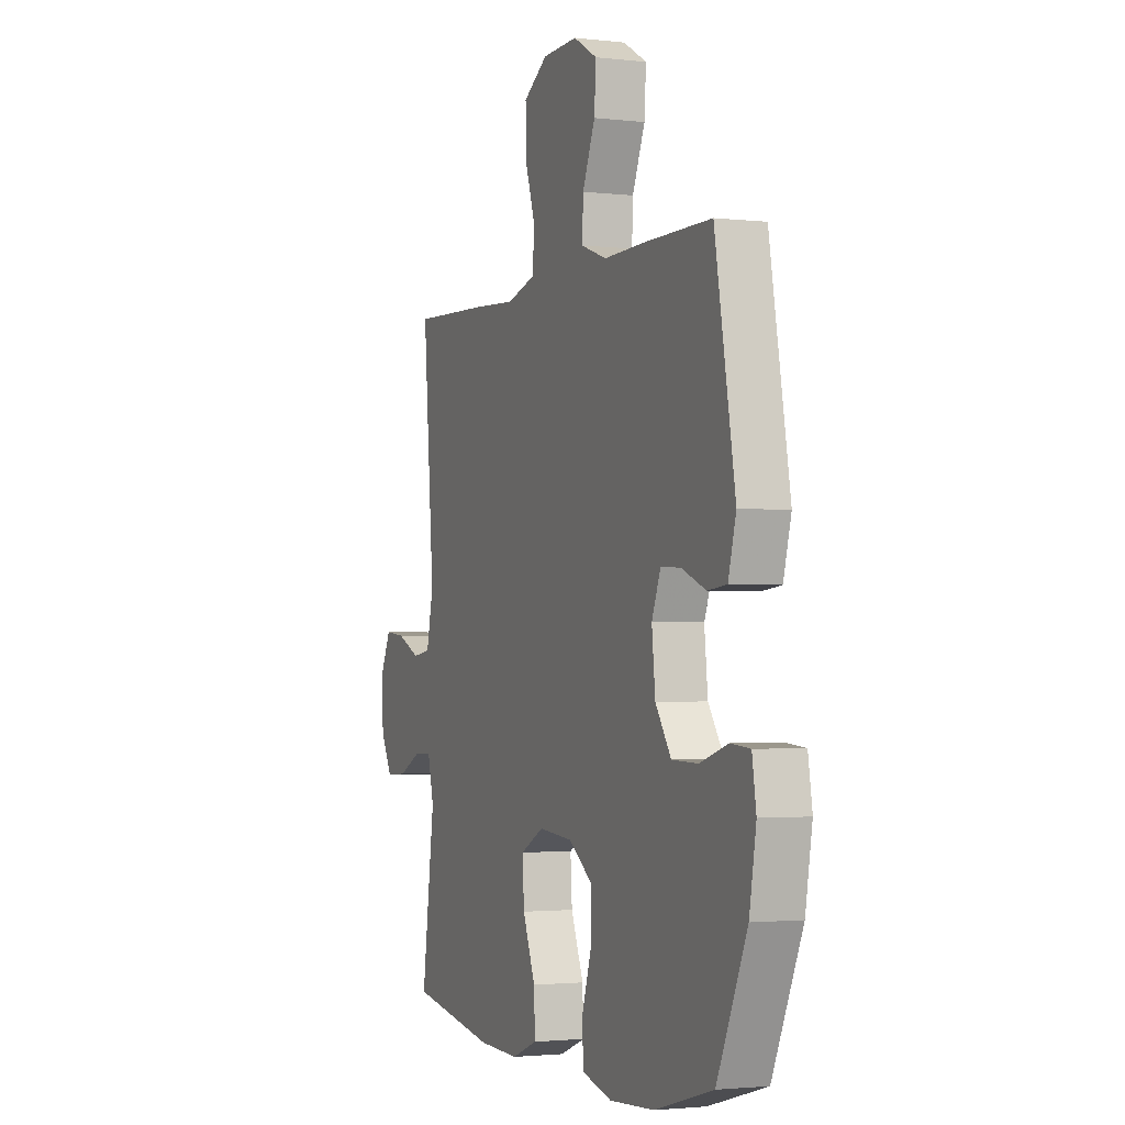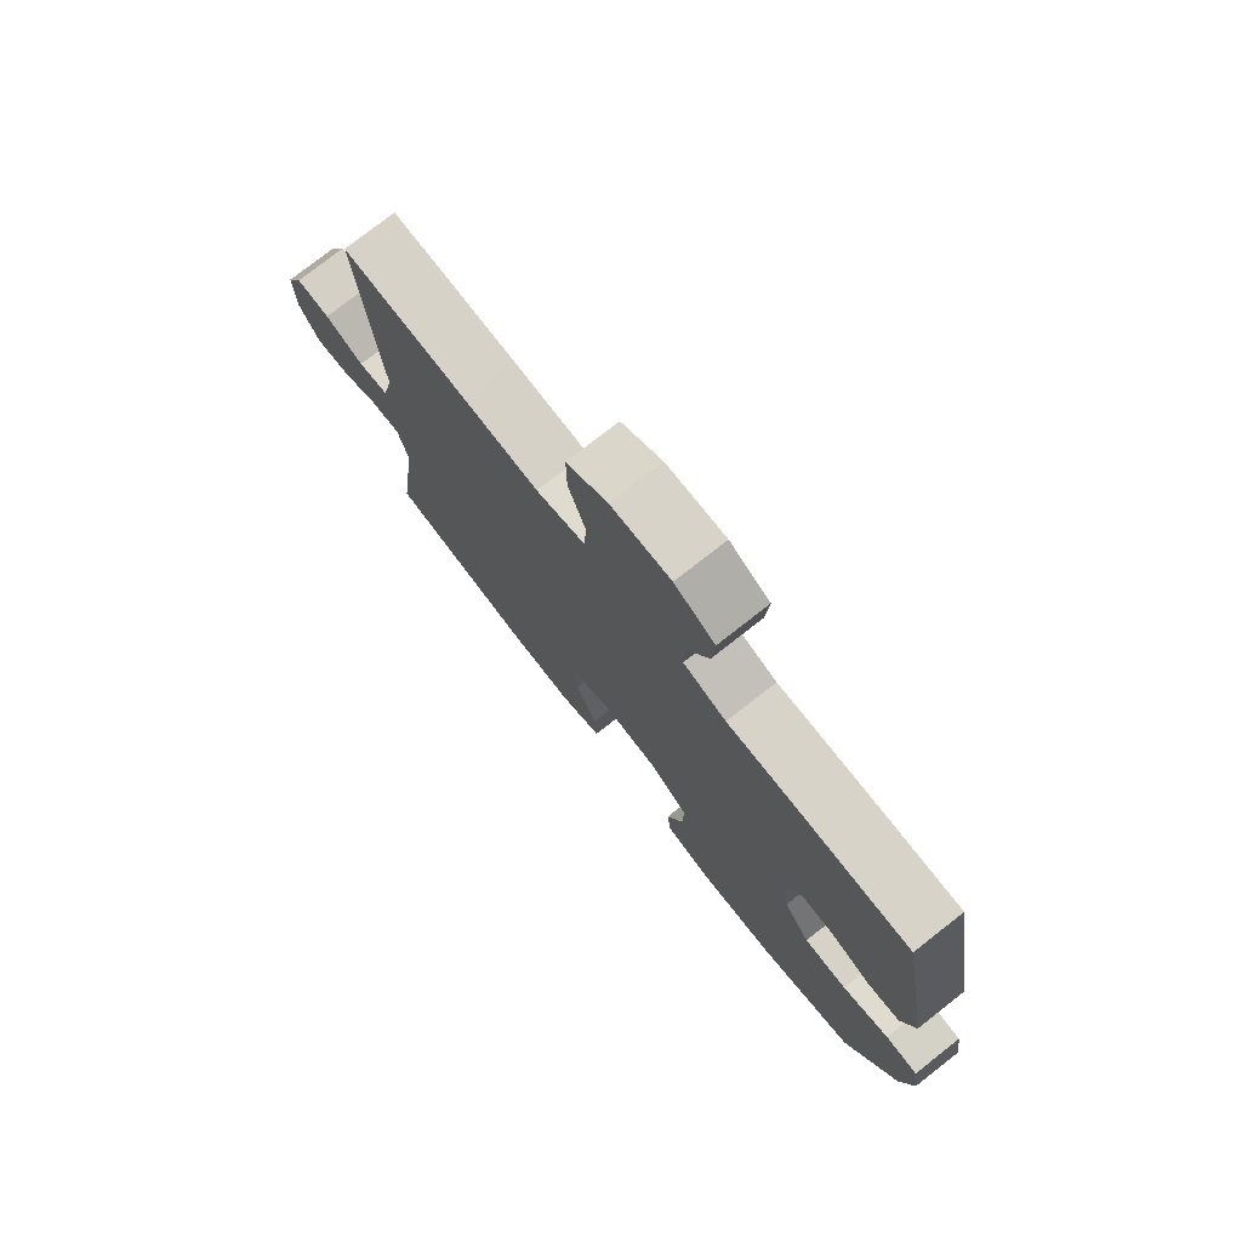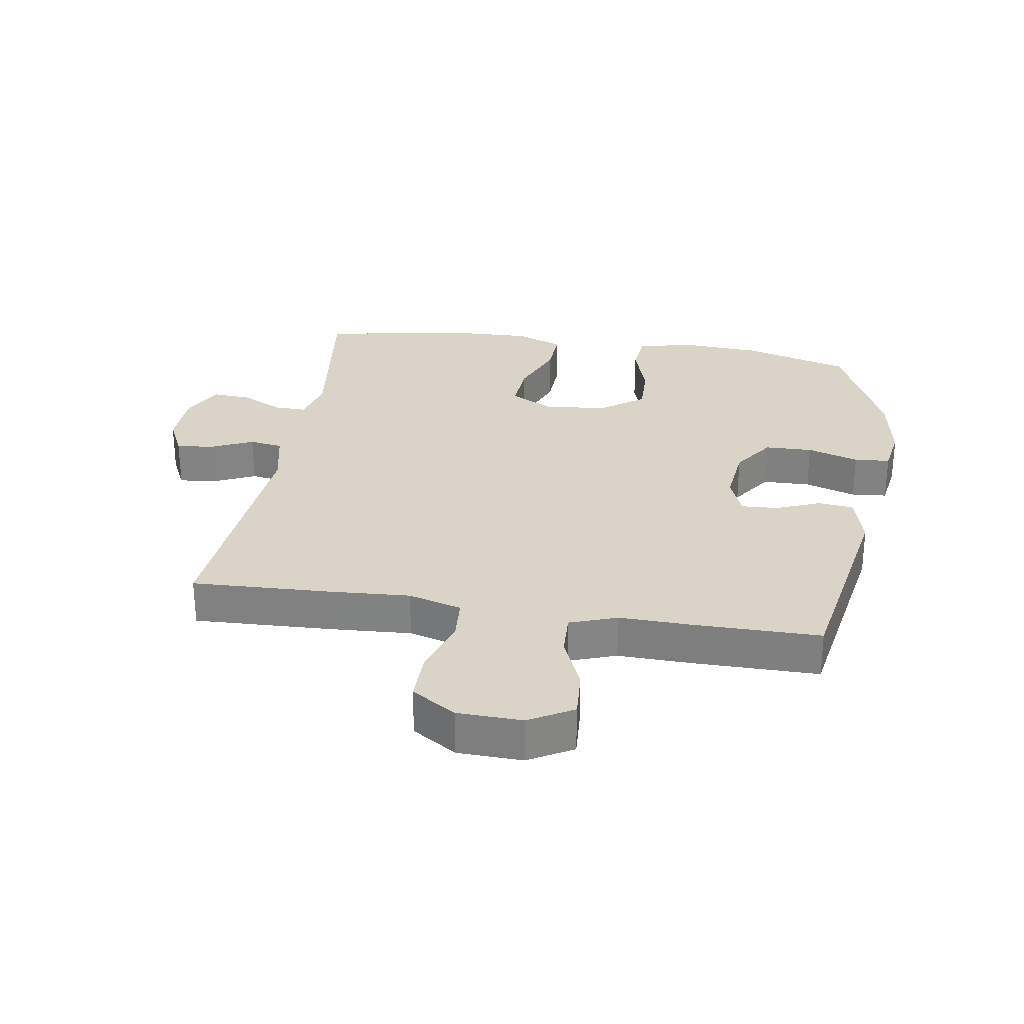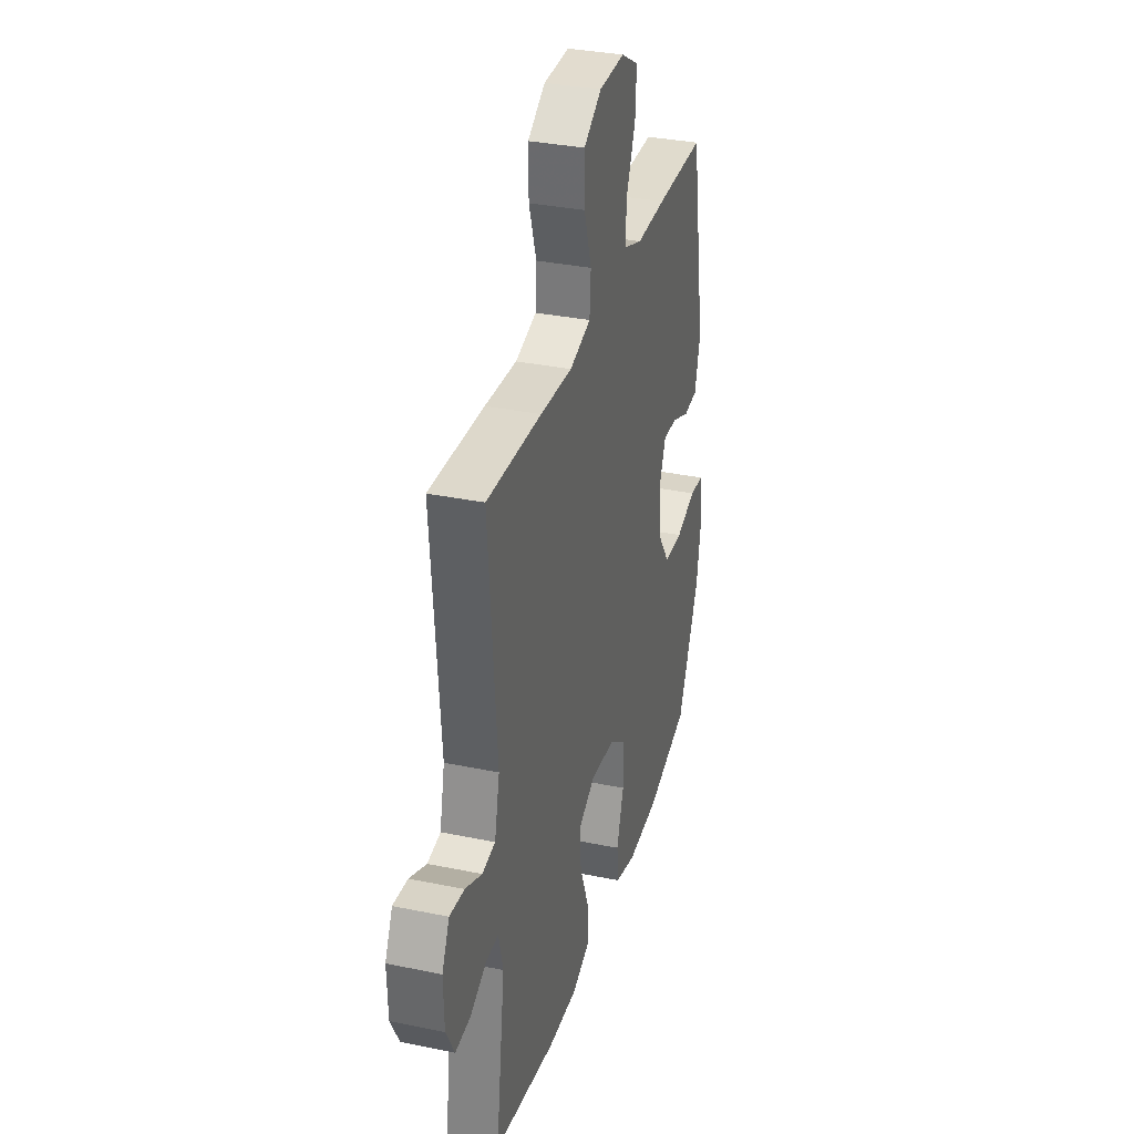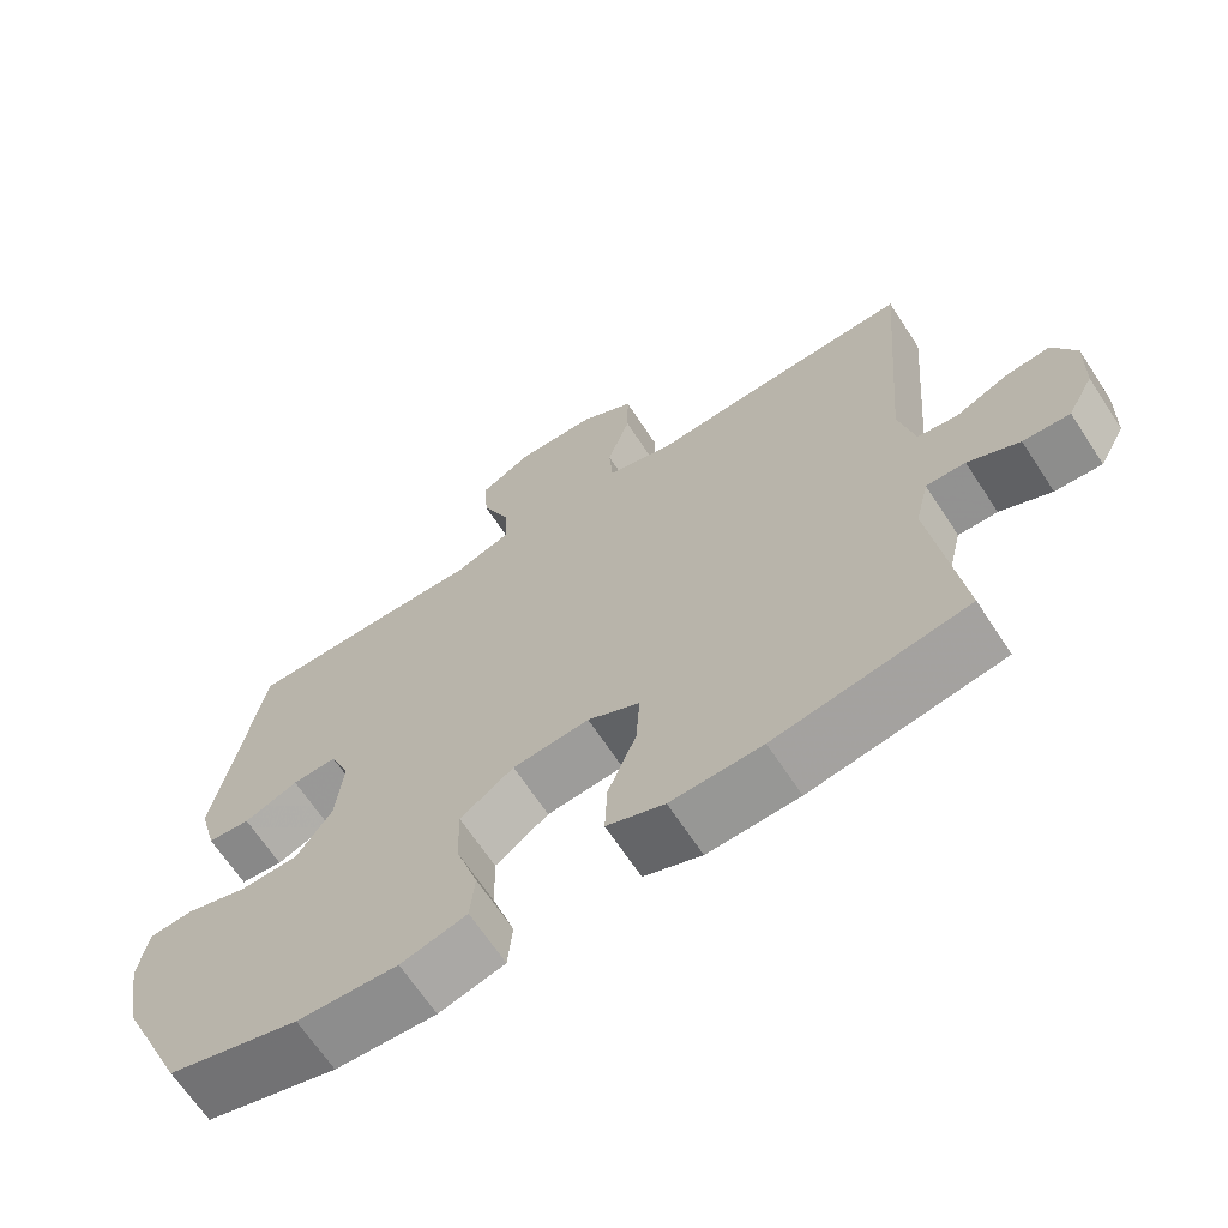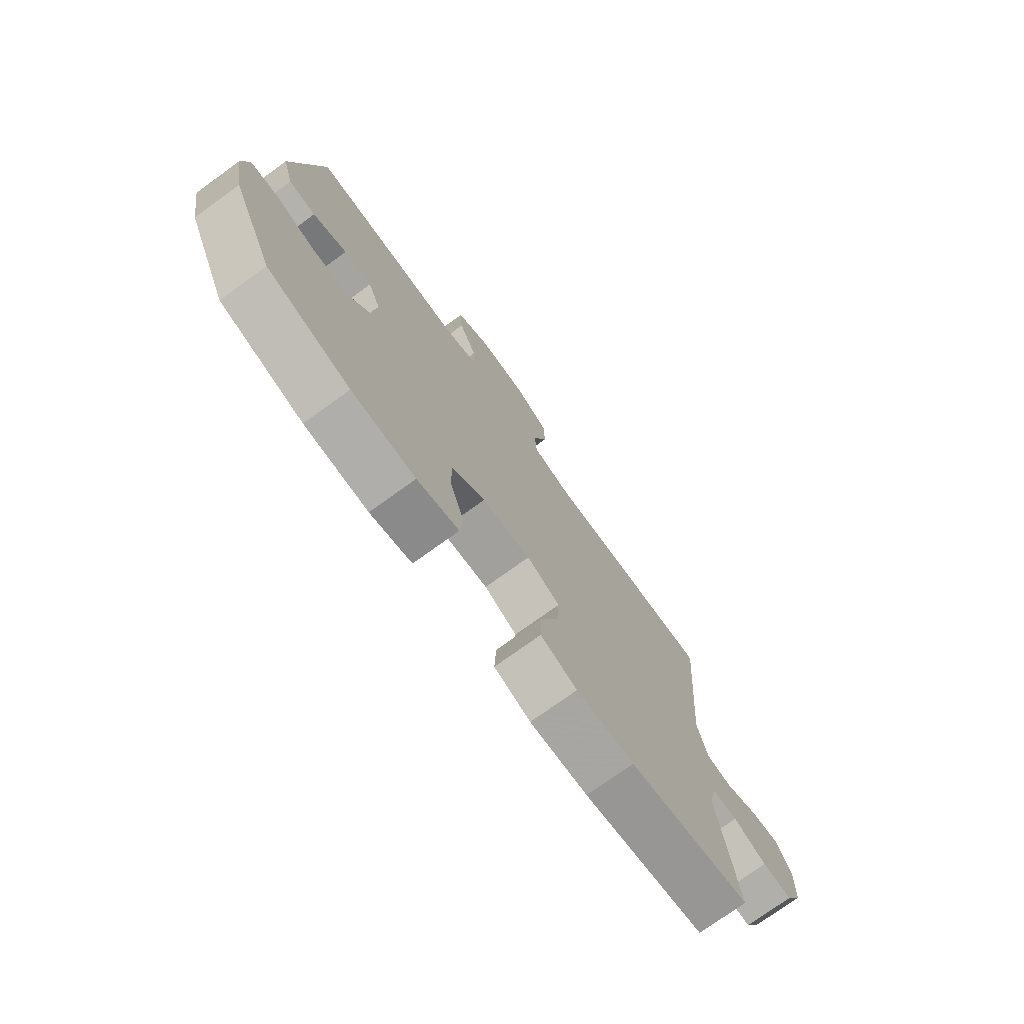
<metadata>
{"format":"obj","ext":"obj","renderer":"f3d","projection":"perspective","resolution":1024,"background":"white","views":[{"elev":-2.1,"azim":67.7,"up":"+Z"},{"elev":76.6,"azim":51.9,"up":"+Z"},{"elev":28.6,"azim":9.1,"up":"+Y"},{"elev":33.2,"azim":-74.1,"up":"+Z"},{"elev":-66.9,"azim":-146.7,"up":"+Z"},{"elev":-75.4,"azim":125.8,"up":"+Z"}]}
</metadata>
<code>
v -0.5 0.07 0.5
v -0.279 0.07 0.491
v -0.15 0.07 0.483
v -0.065 0.07 0.507
v -0.06 0.07 0.577
v -0.09 0.07 0.669
v -0.091 0.07 0.751
v -0.02 0.07 0.796
v 0.083 0.07 0.799
v 0.153 0.07 0.759
v 0.148 0.07 0.682
v 0.111 0.07 0.593
v 0.108 0.07 0.524
v 0.183 0.07 0.497
v 0.302 0.07 0.5
v 0.5 0.07 0.5
v 0.559 0.07 0.161
v 0.536 0.07 0.076
v 0.48 0.07 0.07
v 0.409 0.07 0.099
v 0.351 0.07 0.102
v 0.325 0.07 0.036
v 0.335 0.07 -0.06
v 0.381 0.07 -0.128
v 0.457 0.07 -0.13
v 0.539 0.07 -0.104
v 0.596 0.07 -0.109
v 0.608 0.07 -0.185
v 0.588 0.07 -0.302
v 0.5 0.07 -0.5
v 0.329 0.07 -0.549
v 0.198 0.07 -0.557
v 0.112 0.07 -0.534
v 0.106 0.07 -0.467
v 0.135 0.07 -0.376
v 0.137 0.07 -0.293
v 0.067 0.07 -0.242
v -0.033 0.07 -0.233
v -0.101 0.07 -0.269
v -0.096 0.07 -0.348
v -0.059 0.07 -0.442
v -0.056 0.07 -0.517
v -0.131 0.07 -0.547
v -0.25 0.07 -0.543
v -0.5 0.07 -0.5
v -0.463 0.07 -0.222
v -0.481 0.07 -0.148
v -0.532 0.07 -0.149
v -0.599 0.07 -0.182
v -0.66 0.07 -0.186
v -0.694 0.07 -0.122
v -0.697 0.07 -0.029
v -0.667 0.07 0.034
v -0.608 0.07 0.028
v -0.54 0.07 -0.003
v -0.487 0.07 0.005
v -0.467 0.07 0.097
v -0.5 0 0.5
v -0.279 0 0.491
v -0.15 0 0.483
v -0.065 0 0.507
v -0.06 0 0.577
v -0.09 0 0.669
v -0.091 0 0.751
v -0.02 0 0.796
v 0.083 0 0.799
v 0.153 0 0.759
v 0.148 0 0.682
v 0.111 0 0.593
v 0.108 0 0.524
v 0.183 0 0.497
v 0.302 0 0.5
v 0.5 0 0.5
v 0.559 0 0.161
v 0.536 0 0.076
v 0.48 0 0.07
v 0.409 0 0.099
v 0.351 0 0.102
v 0.325 0 0.036
v 0.335 0 -0.06
v 0.381 0 -0.128
v 0.457 0 -0.13
v 0.539 0 -0.104
v 0.596 0 -0.109
v 0.608 0 -0.185
v 0.588 0 -0.302
v 0.5 0 -0.5
v 0.329 0 -0.549
v 0.198 0 -0.557
v 0.112 0 -0.534
v 0.106 0 -0.467
v 0.135 0 -0.376
v 0.137 0 -0.293
v 0.067 0 -0.242
v -0.033 0 -0.233
v -0.101 0 -0.269
v -0.096 0 -0.348
v -0.059 0 -0.442
v -0.056 0 -0.517
v -0.131 0 -0.547
v -0.25 0 -0.543
v -0.5 0 -0.5
v -0.463 0 -0.222
v -0.481 0 -0.148
v -0.532 0 -0.149
v -0.599 0 -0.182
v -0.66 0 -0.186
v -0.694 0 -0.122
v -0.697 0 -0.029
v -0.667 0 0.034
v -0.608 0 0.028
v -0.54 0 -0.003
v -0.487 0 0.005
v -0.467 0 0.097
f 52 53 54 55
f 52 55 56
f 51 52 56
f 48 49 50 51
f 47 48 51 56
f 46 47 56 57
f 44 45 46
f 43 44 46 57
f 40 41 42 43
f 39 40 43 57
f 32 33 34 35
f 32 35 36
f 31 32 36
f 30 31 36
f 29 30 36 37
f 25 26 27 28
f 24 25 28 29
f 17 18 19 20
f 17 20 21
f 14 15 16 17
f 13 14 17 21
f 9 10 11 12
f 9 12 13
f 8 9 13
f 5 6 7 8
f 4 5 8 13
f 3 4 13 21
f 38 39 57 1
f 24 29 37
f 23 24 37 38
f 22 23 38 1
f 3 21 22
f 1 2 3 22
f 112 111 110 109
f 113 112 109
f 113 109 108
f 108 107 106 105
f 113 108 105 104
f 114 113 104 103
f 103 102 101
f 114 103 101 100
f 100 99 98 97
f 114 100 97 96
f 92 91 90 89
f 93 92 89
f 93 89 88
f 93 88 87
f 94 93 87 86
f 85 84 83 82
f 86 85 82 81
f 77 76 75 74
f 78 77 74
f 74 73 72 71
f 78 74 71 70
f 69 68 67 66
f 70 69 66
f 70 66 65
f 65 64 63 62
f 70 65 62 61
f 78 70 61 60
f 58 114 96 95
f 94 86 81
f 95 94 81 80
f 58 95 80 79
f 79 78 60
f 79 60 59 58
f 1 58 59 2
f 2 59 60 3
f 3 60 61 4
f 4 61 62 5
f 5 62 63 6
f 6 63 64 7
f 7 64 65 8
f 8 65 66 9
f 9 66 67 10
f 10 67 68 11
f 11 68 69 12
f 12 69 70 13
f 13 70 71 14
f 14 71 72 15
f 15 72 73 16
f 16 73 74 17
f 17 74 75 18
f 18 75 76 19
f 19 76 77 20
f 20 77 78 21
f 21 78 79 22
f 22 79 80 23
f 23 80 81 24
f 24 81 82 25
f 25 82 83 26
f 26 83 84 27
f 27 84 85 28
f 28 85 86 29
f 29 86 87 30
f 30 87 88 31
f 31 88 89 32
f 32 89 90 33
f 33 90 91 34
f 34 91 92 35
f 35 92 93 36
f 36 93 94 37
f 37 94 95 38
f 38 95 96 39
f 39 96 97 40
f 40 97 98 41
f 41 98 99 42
f 42 99 100 43
f 43 100 101 44
f 44 101 102 45
f 45 102 103 46
f 46 103 104 47
f 47 104 105 48
f 48 105 106 49
f 49 106 107 50
f 50 107 108 51
f 51 108 109 52
f 52 109 110 53
f 53 110 111 54
f 54 111 112 55
f 55 112 113 56
f 56 113 114 57
f 57 114 58 1

</code>
